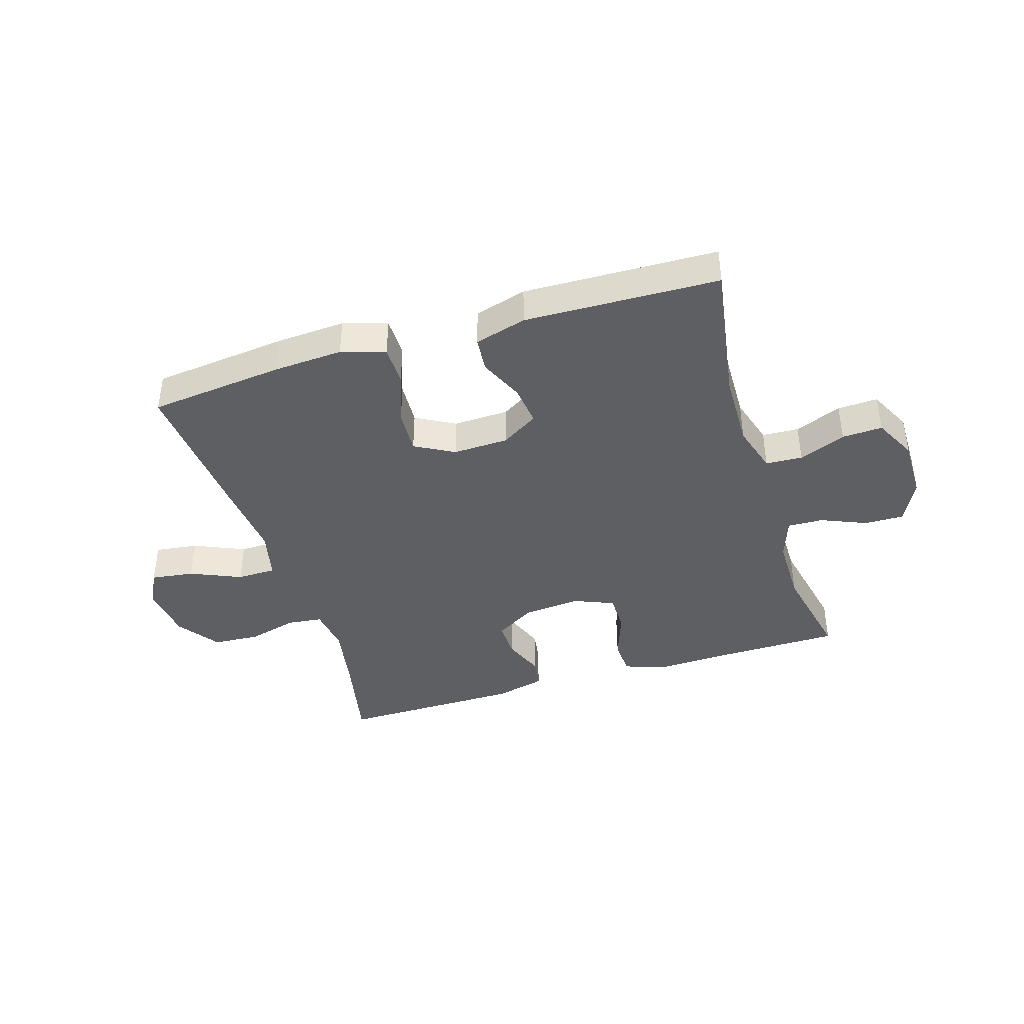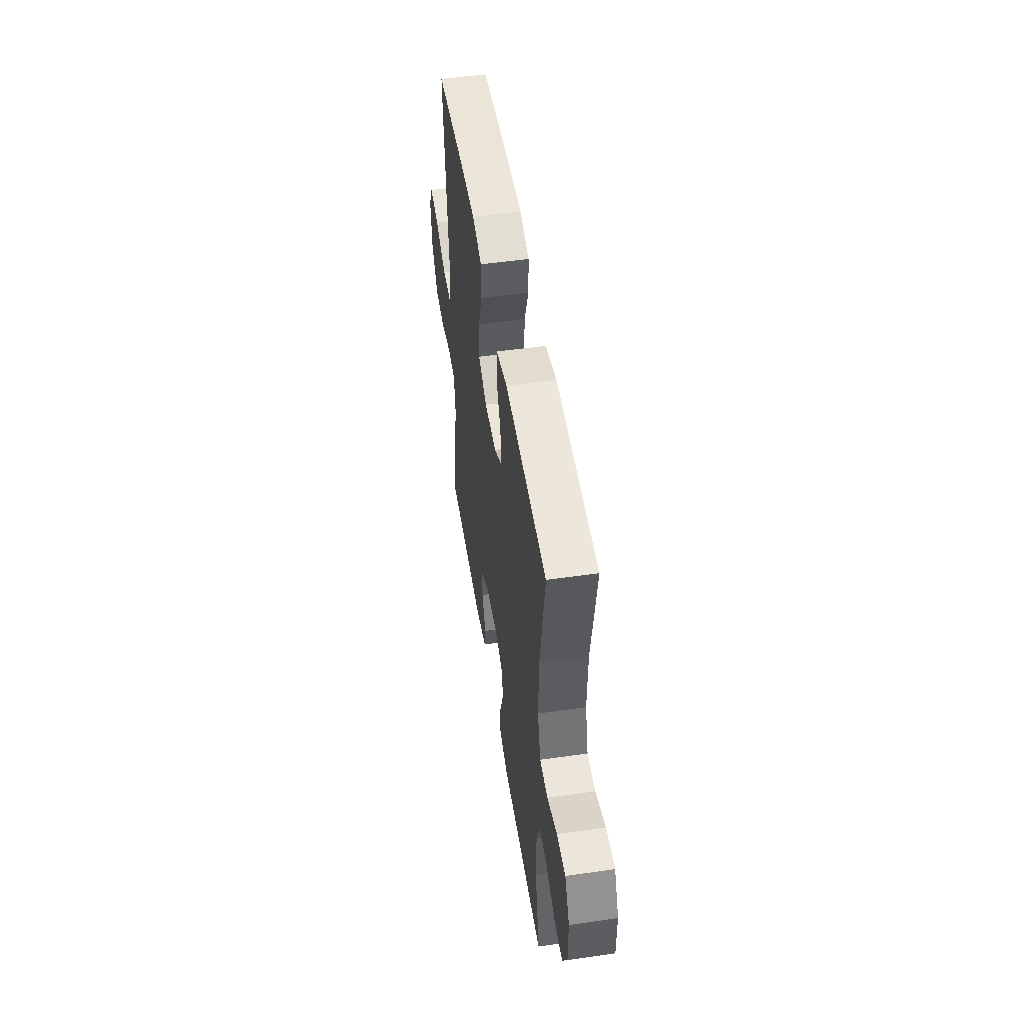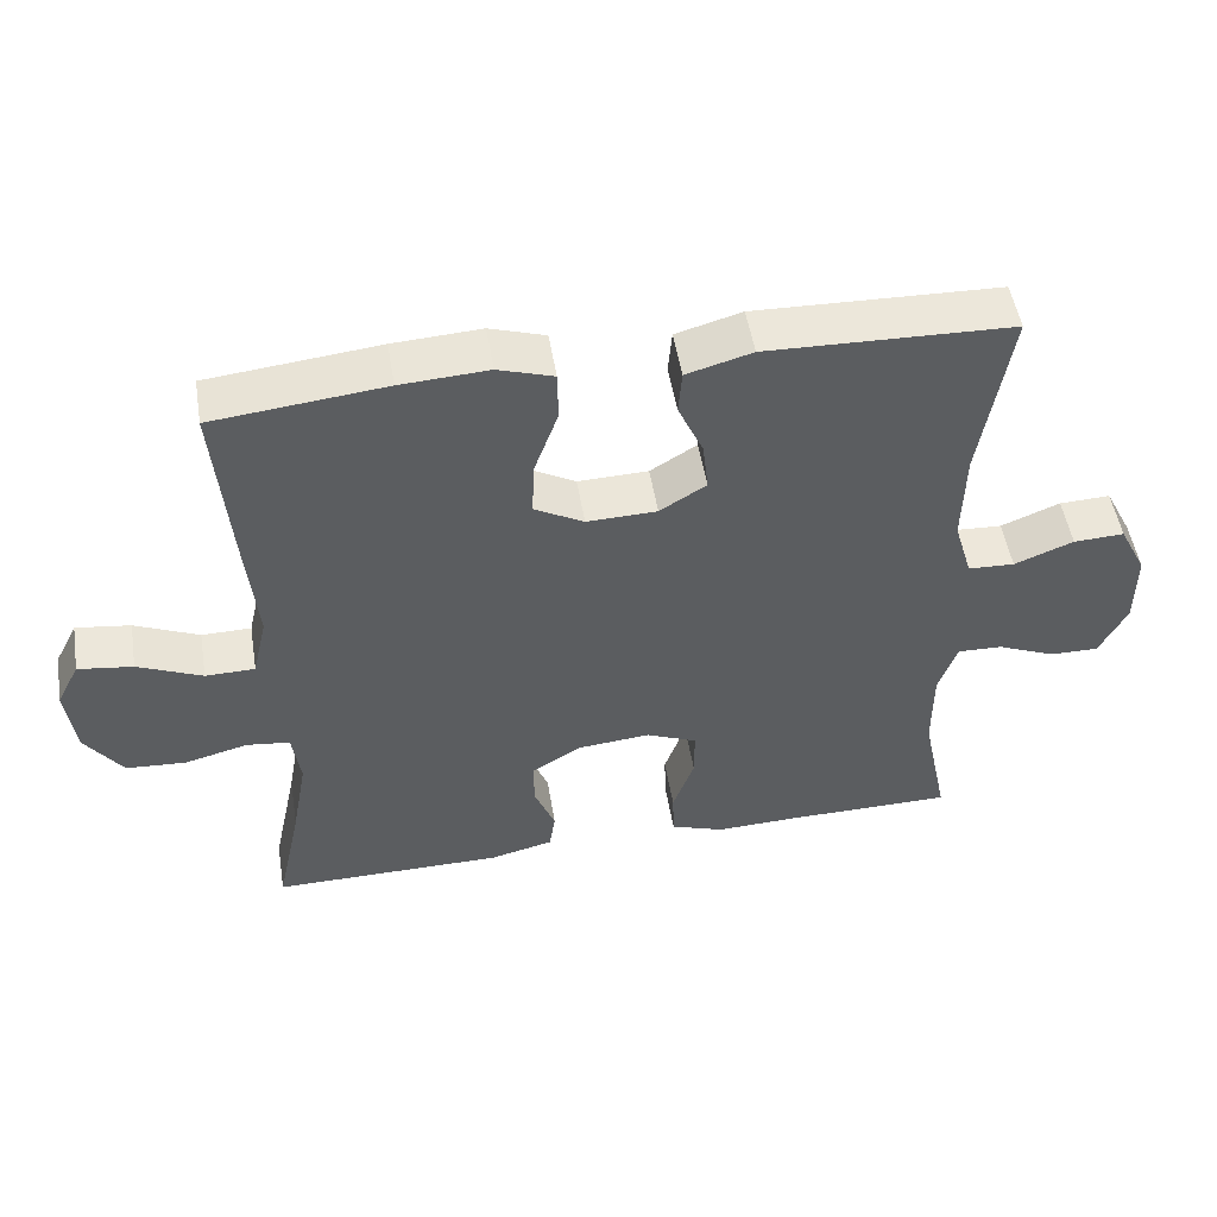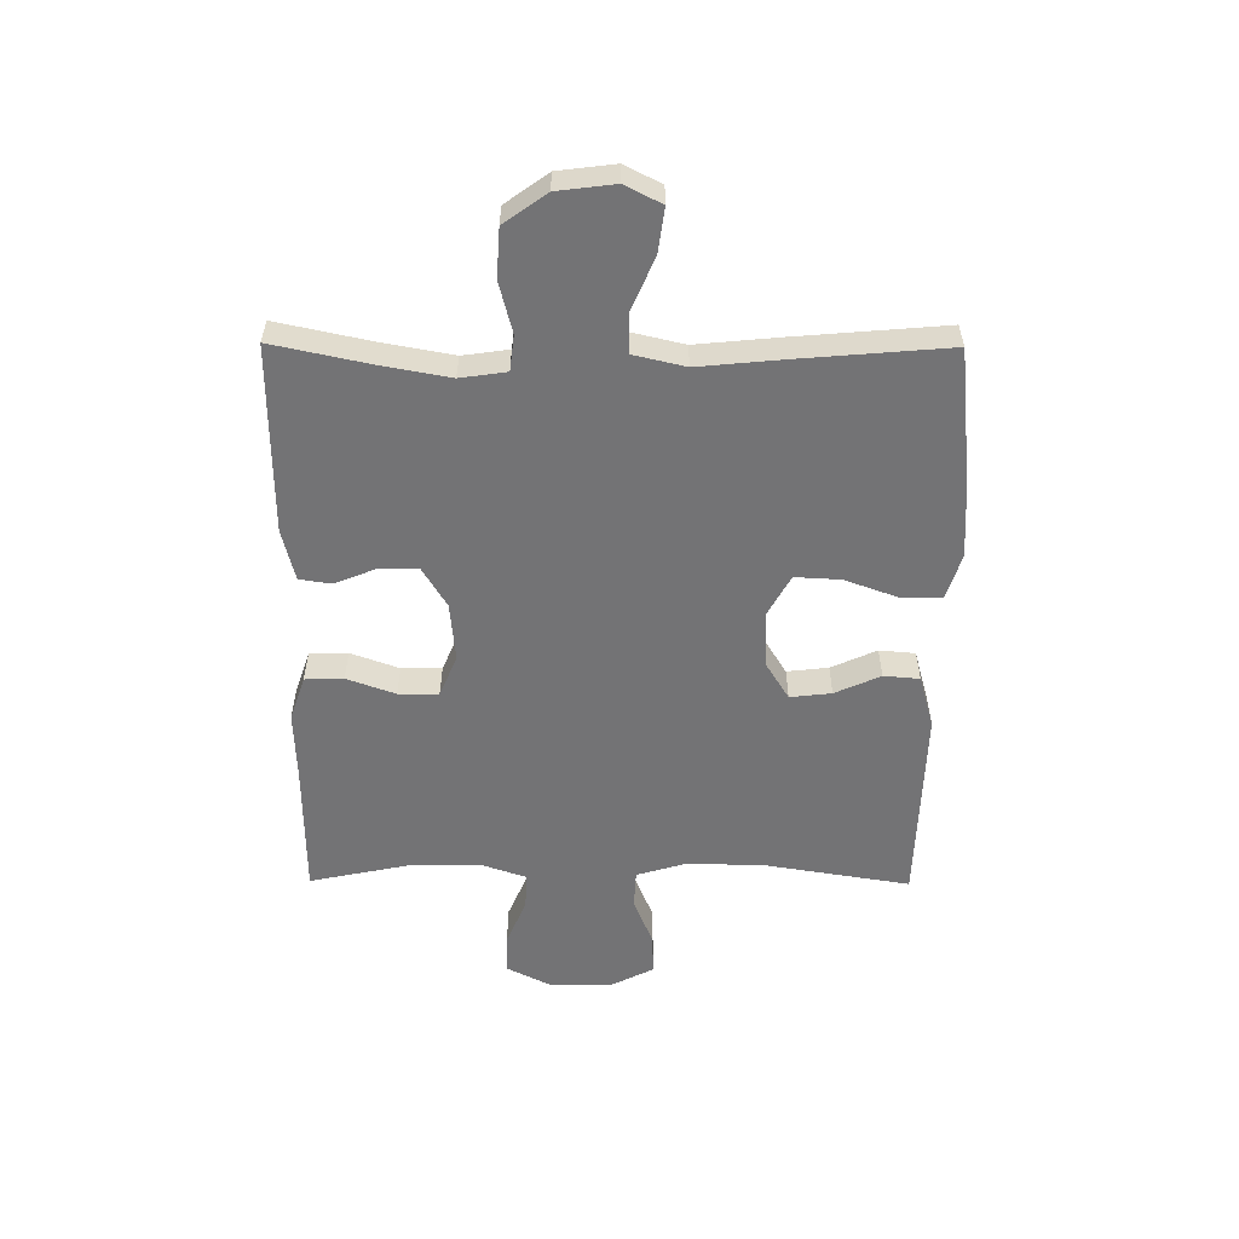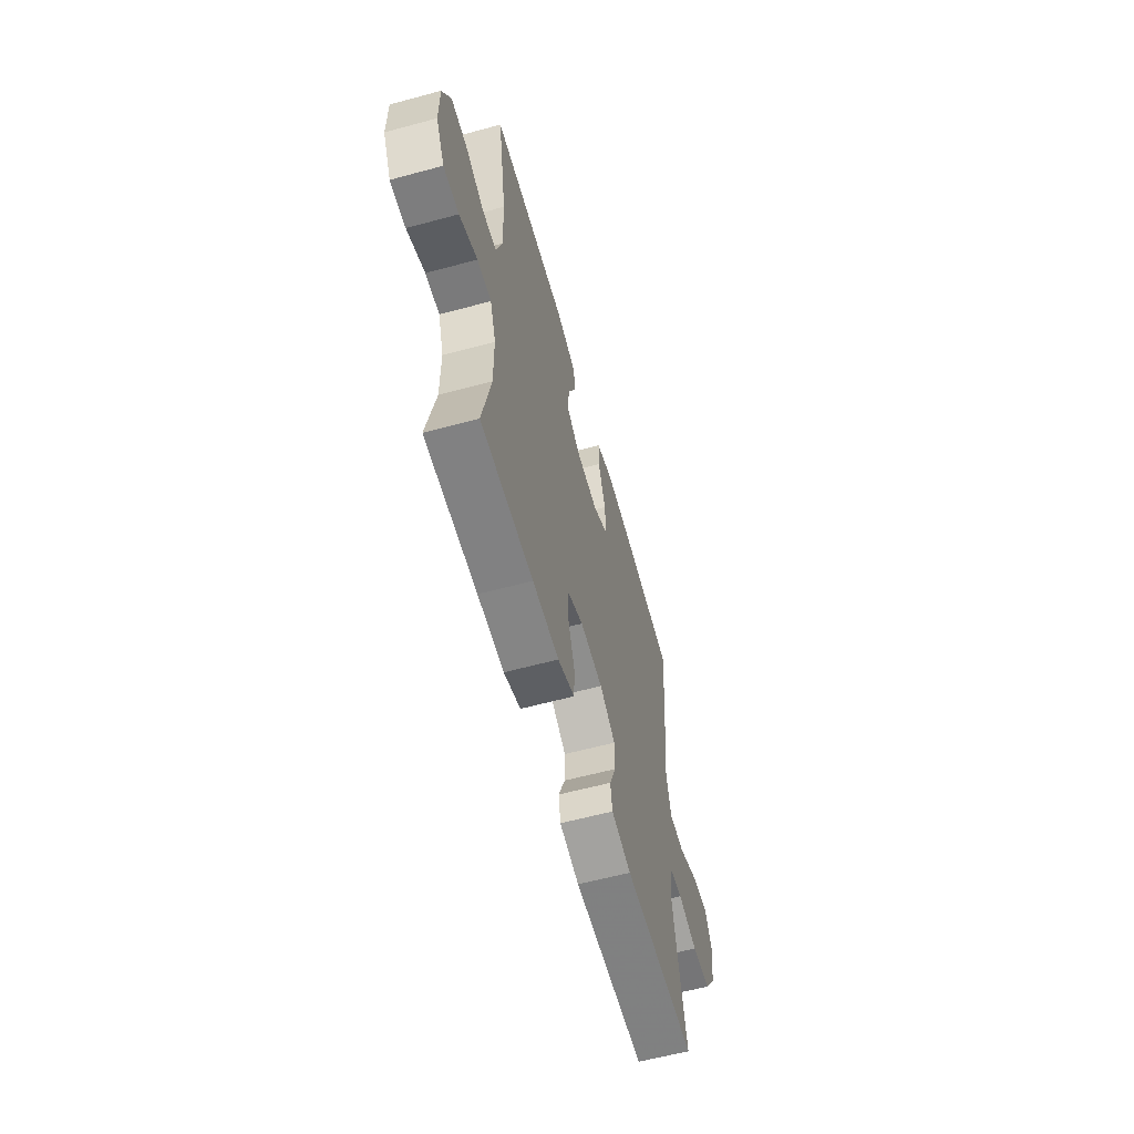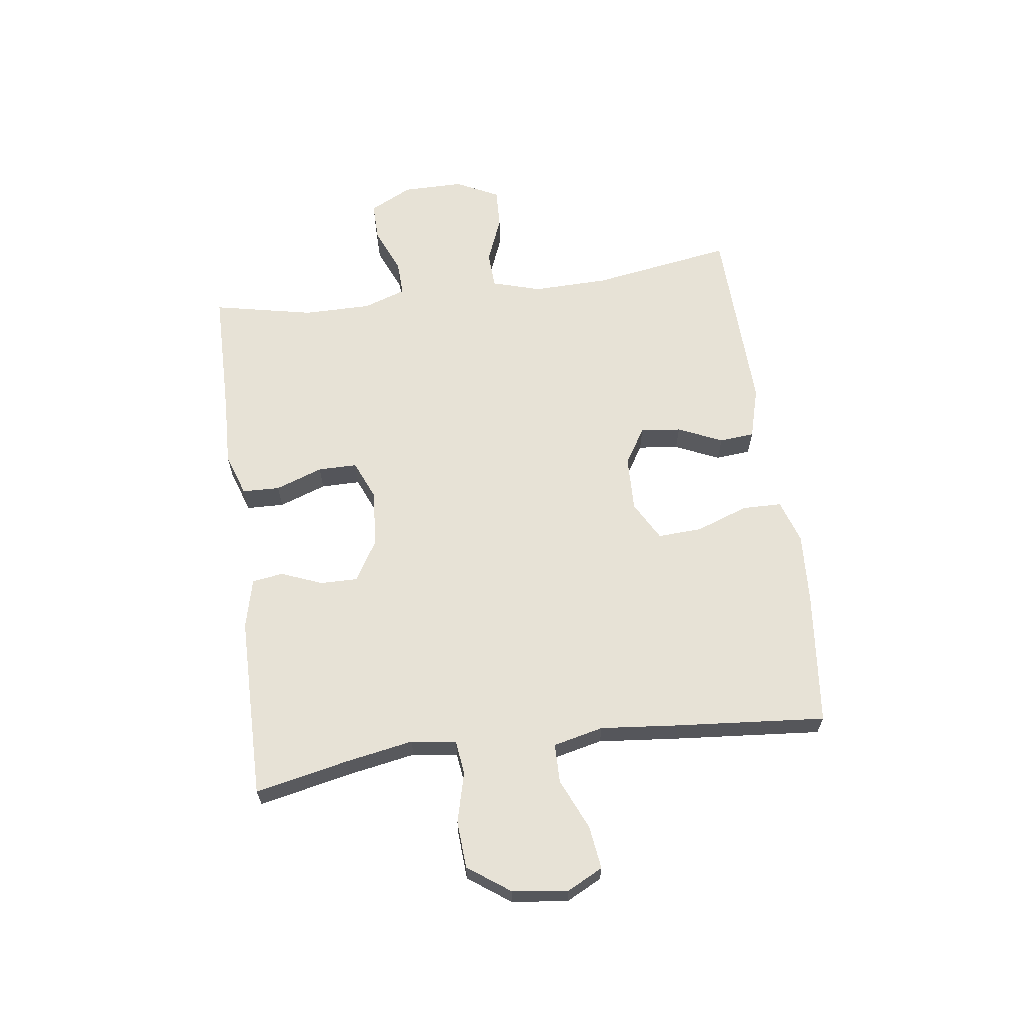
<metadata>
{"format":"obj","ext":"obj","renderer":"f3d","projection":"perspective","resolution":1024,"background":"white","views":[{"elev":-40.8,"azim":17.2,"up":"+Y"},{"elev":51.1,"azim":81.1,"up":"+Z"},{"elev":50.9,"azim":-9.3,"up":"+Z"},{"elev":-56.0,"azim":-90.4,"up":"+Y"},{"elev":-59.9,"azim":105.5,"up":"+Z"},{"elev":63.6,"azim":-97.7,"up":"+Y"}]}
</metadata>
<code>
v 0.5 0.07 -0.5
v 0.274 0.07 -0.502
v 0.16 0.07 -0.506
v 0.087 0.07 -0.481
v 0.085 0.07 -0.417
v 0.114 0.07 -0.336
v 0.114 0.07 -0.269
v 0.045 0.07 -0.24
v -0.053 0.07 -0.249
v -0.121 0.07 -0.29
v -0.12 0.07 -0.354
v -0.092 0.07 -0.424
v -0.1 0.07 -0.477
v -0.186 0.07 -0.498
v -0.5 0.07 -0.5
v -0.466 0.07 -0.34
v -0.445 0.07 -0.224
v -0.456 0.07 -0.147
v -0.515 0.07 -0.14
v -0.6 0.07 -0.162
v -0.681 0.07 -0.157
v -0.732 0.07 -0.086
v -0.744 0.07 0.01
v -0.713 0.07 0.071
v -0.639 0.07 0.061
v -0.552 0.07 0.023
v -0.485 0.07 0.024
v -0.465 0.07 0.11
v -0.478 0.07 0.243
v -0.5 0.07 0.5
v -0.268 0.07 0.525
v -0.149 0.07 0.532
v -0.074 0.07 0.508
v -0.073 0.07 0.44
v -0.105 0.07 0.351
v -0.109 0.07 0.275
v -0.042 0.07 0.238
v 0.053 0.07 0.241
v 0.116 0.07 0.28
v 0.108 0.07 0.349
v 0.074 0.07 0.425
v 0.079 0.07 0.485
v 0.168 0.07 0.51
v 0.5 0.07 0.5
v 0.461 0.07 0.258
v 0.458 0.07 0.128
v 0.483 0.07 0.044
v 0.546 0.07 0.041
v 0.626 0.07 0.073
v 0.695 0.07 0.076
v 0.732 0.07 0.003
v 0.732 0.07 -0.102
v 0.695 0.07 -0.175
v 0.628 0.07 -0.174
v 0.55 0.07 -0.141
v 0.489 0.07 -0.139
v 0.464 0.07 -0.212
v 0.464 0.07 -0.328
v 0.5 0 -0.5
v 0.274 0 -0.502
v 0.16 0 -0.506
v 0.087 0 -0.481
v 0.085 0 -0.417
v 0.114 0 -0.336
v 0.114 0 -0.269
v 0.045 0 -0.24
v -0.053 0 -0.249
v -0.121 0 -0.29
v -0.12 0 -0.354
v -0.092 0 -0.424
v -0.1 0 -0.477
v -0.186 0 -0.498
v -0.5 0 -0.5
v -0.466 0 -0.34
v -0.445 0 -0.224
v -0.456 0 -0.147
v -0.515 0 -0.14
v -0.6 0 -0.162
v -0.681 0 -0.157
v -0.732 0 -0.086
v -0.744 0 0.01
v -0.713 0 0.071
v -0.639 0 0.061
v -0.552 0 0.023
v -0.485 0 0.024
v -0.465 0 0.11
v -0.478 0 0.243
v -0.5 0 0.5
v -0.268 0 0.525
v -0.149 0 0.532
v -0.074 0 0.508
v -0.073 0 0.44
v -0.105 0 0.351
v -0.109 0 0.275
v -0.042 0 0.238
v 0.053 0 0.241
v 0.116 0 0.28
v 0.108 0 0.349
v 0.074 0 0.425
v 0.079 0 0.485
v 0.168 0 0.51
v 0.5 0 0.5
v 0.461 0 0.258
v 0.458 0 0.128
v 0.483 0 0.044
v 0.546 0 0.041
v 0.626 0 0.073
v 0.695 0 0.076
v 0.732 0 0.003
v 0.732 0 -0.102
v 0.695 0 -0.175
v 0.628 0 -0.174
v 0.55 0 -0.141
v 0.489 0 -0.139
v 0.464 0 -0.212
v 0.464 0 -0.328
f 53 54 55
f 52 53 55
f 51 52 55
f 50 51 55
f 49 50 55
f 48 49 55
f 47 48 55 56
f 46 47 56 57
f 43 44 45
f 42 43 45
f 41 42 45
f 40 41 45
f 39 40 45 46
f 46 57 58
f 39 46 58
f 38 39 58
f 33 34 35
f 32 33 35
f 31 32 35
f 30 31 35
f 29 30 35
f 28 29 35
f 27 28 35 36
f 24 25 26
f 23 24 26
f 22 23 26
f 21 22 26
f 20 21 26
f 19 20 26
f 18 19 26 27
f 14 15 16
f 13 14 16
f 12 13 16
f 11 12 16
f 10 11 16 17
f 9 10 17 18
f 4 5 6
f 3 4 6
f 2 3 6
f 2 6 7
f 1 2 7
f 58 1 7
f 38 58 7
f 37 38 7
f 27 36 37
f 18 27 37
f 9 18 37
f 8 9 37
f 7 8 37
f 113 112 111
f 113 111 110
f 113 110 109
f 113 109 108
f 113 108 107
f 113 107 106
f 114 113 106 105
f 115 114 105 104
f 103 102 101
f 103 101 100
f 103 100 99
f 103 99 98
f 104 103 98 97
f 116 115 104
f 116 104 97
f 116 97 96
f 93 92 91
f 93 91 90
f 93 90 89
f 93 89 88
f 93 88 87
f 93 87 86
f 94 93 86 85
f 84 83 82
f 84 82 81
f 84 81 80
f 84 80 79
f 84 79 78
f 84 78 77
f 85 84 77 76
f 74 73 72
f 74 72 71
f 74 71 70
f 74 70 69
f 75 74 69 68
f 76 75 68 67
f 64 63 62
f 64 62 61
f 64 61 60
f 65 64 60
f 65 60 59
f 65 59 116
f 65 116 96
f 65 96 95
f 95 94 85
f 95 85 76
f 95 76 67
f 95 67 66
f 95 66 65
f 1 59 60 2
f 2 60 61 3
f 3 61 62 4
f 4 62 63 5
f 5 63 64 6
f 6 64 65 7
f 7 65 66 8
f 8 66 67 9
f 9 67 68 10
f 10 68 69 11
f 11 69 70 12
f 12 70 71 13
f 13 71 72 14
f 14 72 73 15
f 15 73 74 16
f 16 74 75 17
f 17 75 76 18
f 18 76 77 19
f 19 77 78 20
f 20 78 79 21
f 21 79 80 22
f 22 80 81 23
f 23 81 82 24
f 24 82 83 25
f 25 83 84 26
f 26 84 85 27
f 27 85 86 28
f 28 86 87 29
f 29 87 88 30
f 30 88 89 31
f 31 89 90 32
f 32 90 91 33
f 33 91 92 34
f 34 92 93 35
f 35 93 94 36
f 36 94 95 37
f 37 95 96 38
f 38 96 97 39
f 39 97 98 40
f 40 98 99 41
f 41 99 100 42
f 42 100 101 43
f 43 101 102 44
f 44 102 103 45
f 45 103 104 46
f 46 104 105 47
f 47 105 106 48
f 48 106 107 49
f 49 107 108 50
f 50 108 109 51
f 51 109 110 52
f 52 110 111 53
f 53 111 112 54
f 54 112 113 55
f 55 113 114 56
f 56 114 115 57
f 57 115 116 58
f 58 116 59 1

</code>
